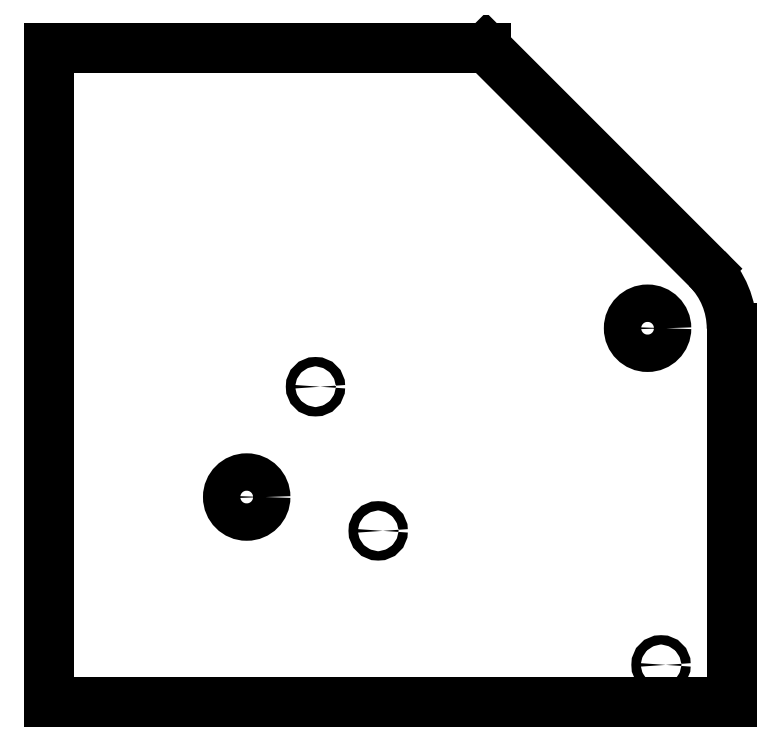
<metadata>
{"format":"dxf","ext":"dxf","renderer":"ezdxf+matplotlib","layout":"modelspace","background":"white","min_lineweight":24,"dpi":150}
</metadata>
<code>
0
SECTION
2
ENTITIES
0
CIRCLE
8
0
10
21.92
20
12.73
30
0
40
0.5
0
CIRCLE
8
0
10
22.28
20
3.732
30
0
40
0.125
0
CIRCLE
8
0
10
13.04
20
11.17
30
0
40
0.125
0
CIRCLE
8
0
10
14.72
20
7.316
30
0
40
0.125
0
CIRCLE
8
0
10
11.2
20
8.219
30
0
40
0.5
0
LINE
8
0
10
23.51
20
14.32
30
0
11
17.6
21
20.23
31
0
0
LINE
8
0
10
24.17
20
2.732
30
0
11
24.17
21
12.73
31
0
0
LINE
8
0
10
5.921
20
2.732
30
0
11
24.17
21
2.732
31
0
0
LINE
8
0
10
5.921
20
20.23
30
0
11
5.921
21
2.732
31
0
0
LINE
8
0
10
5.921
20
20.23
30
0
11
17.6
21
20.23
31
0
0
ARC
8
0
10
21.92
20
12.73
30
0
40
2.25
50
0
51
45
0
ENDSEC
0
EOF

</code>
